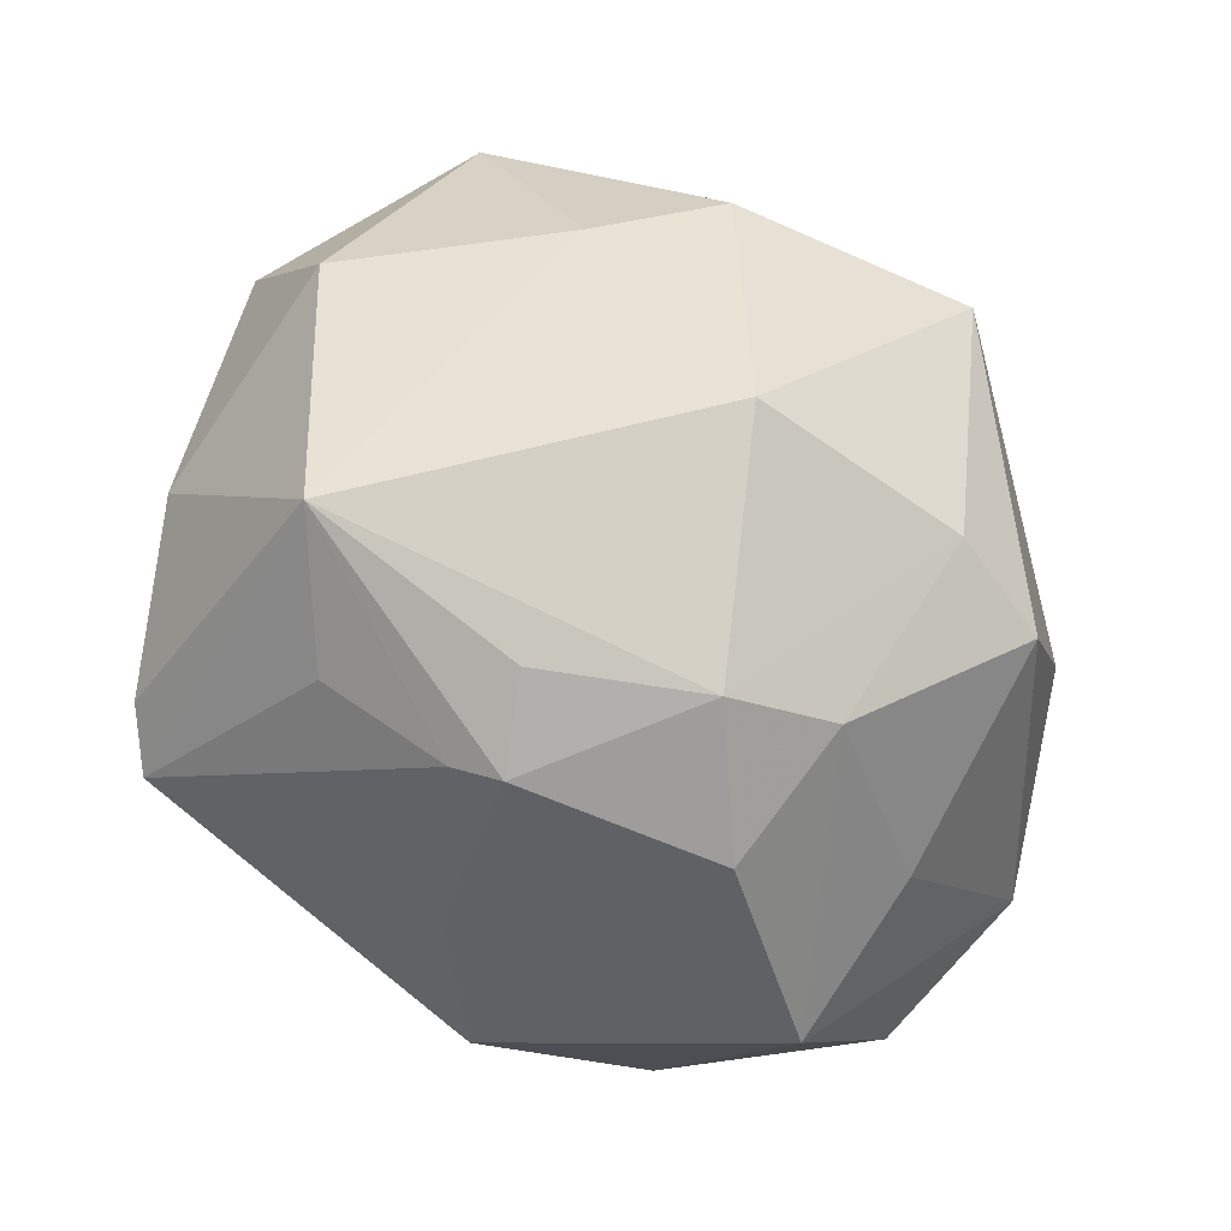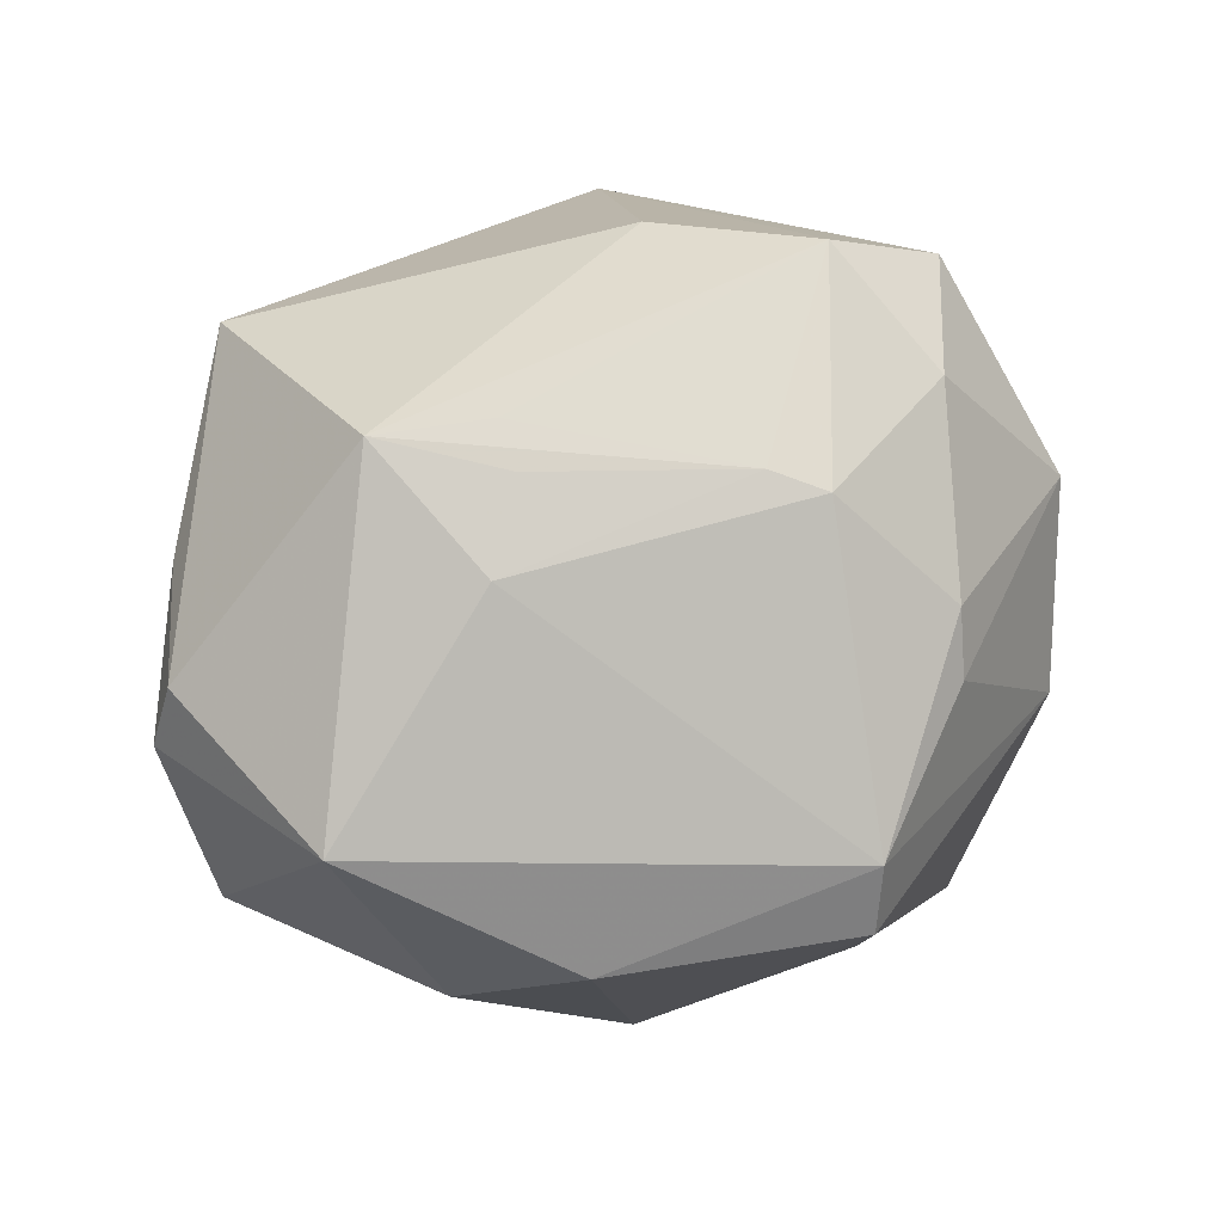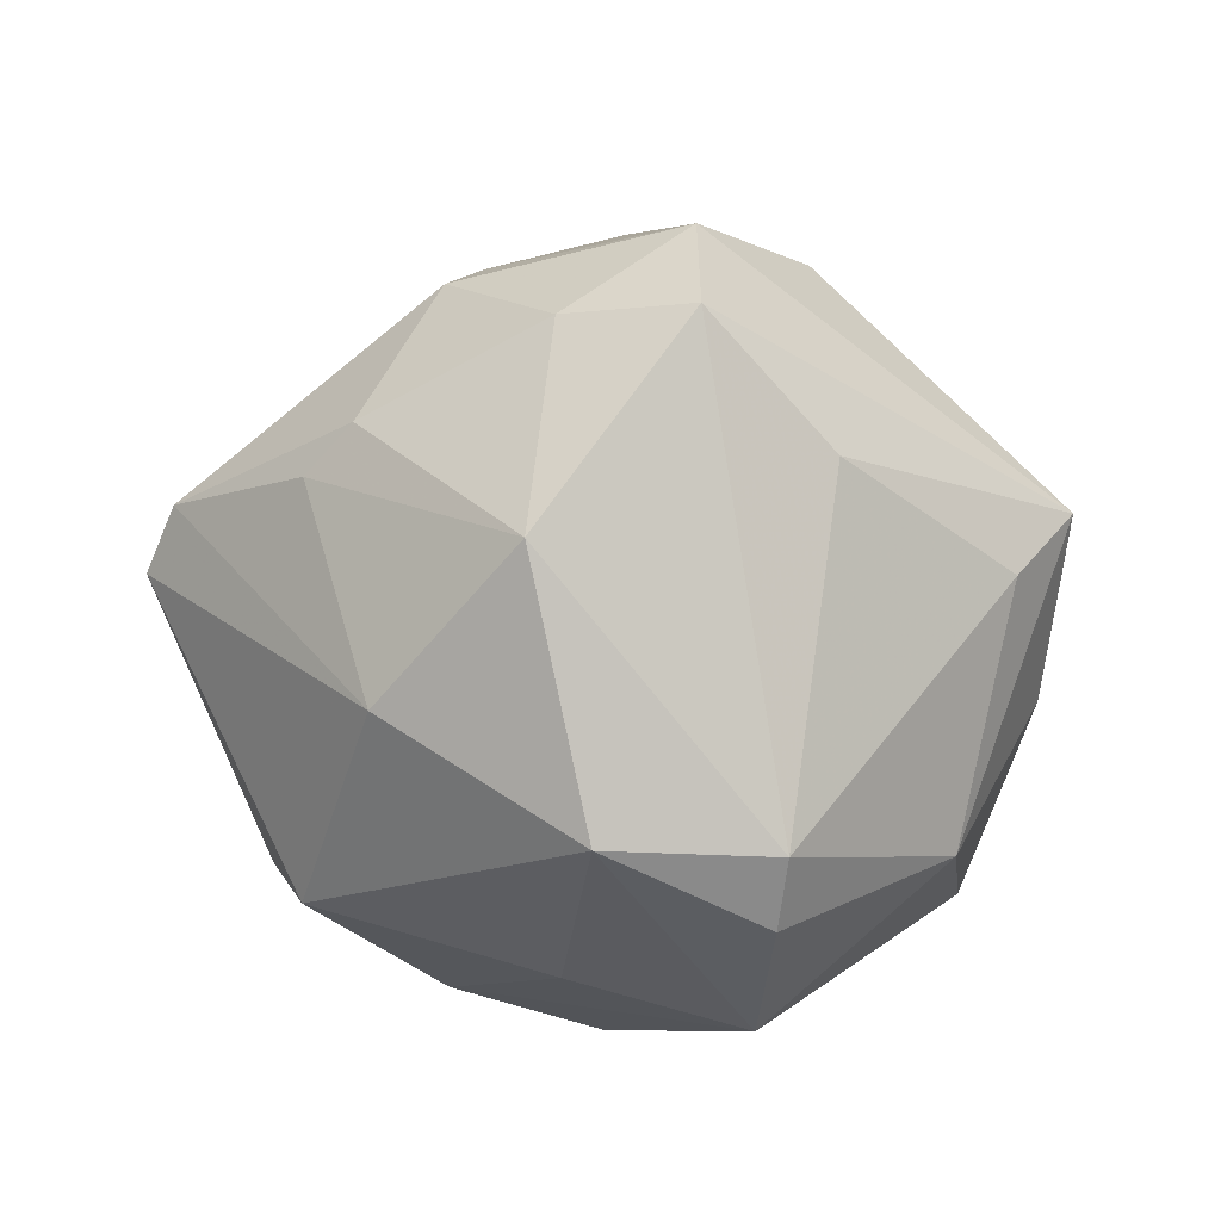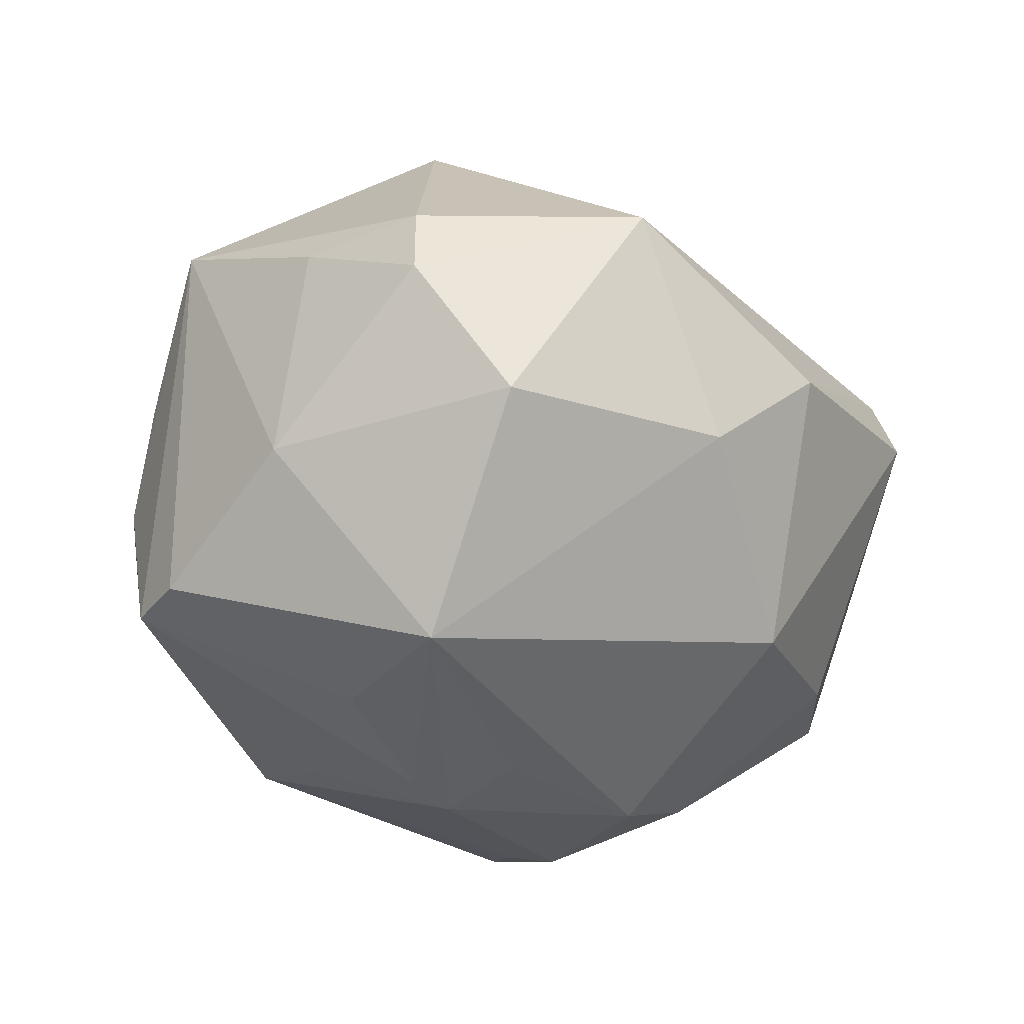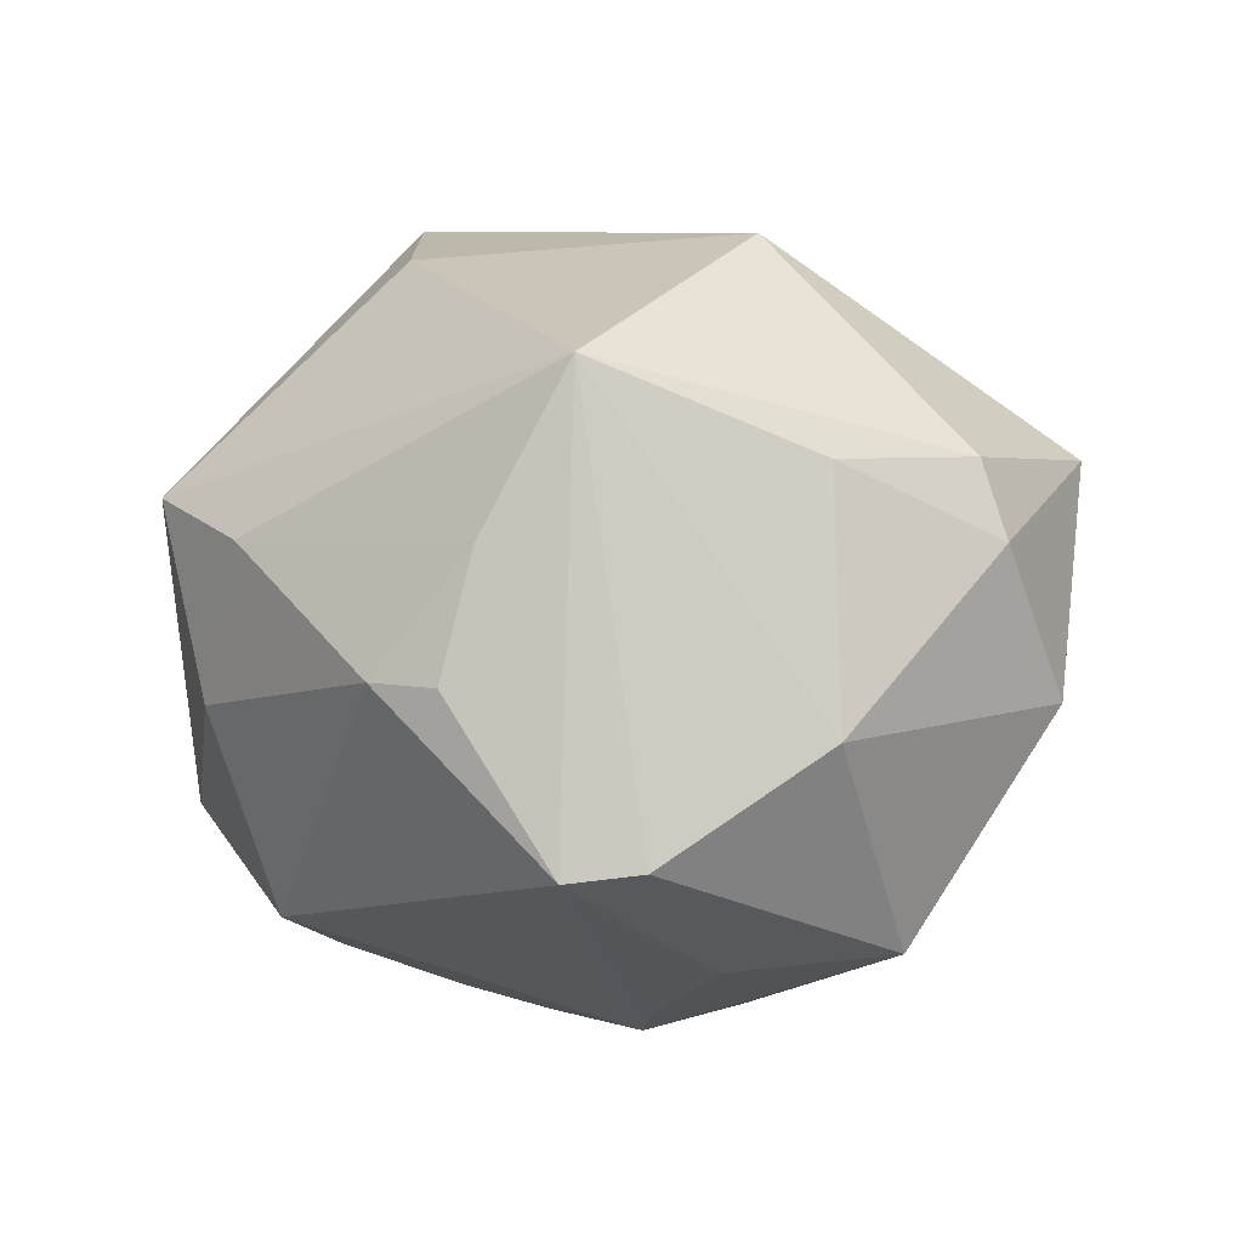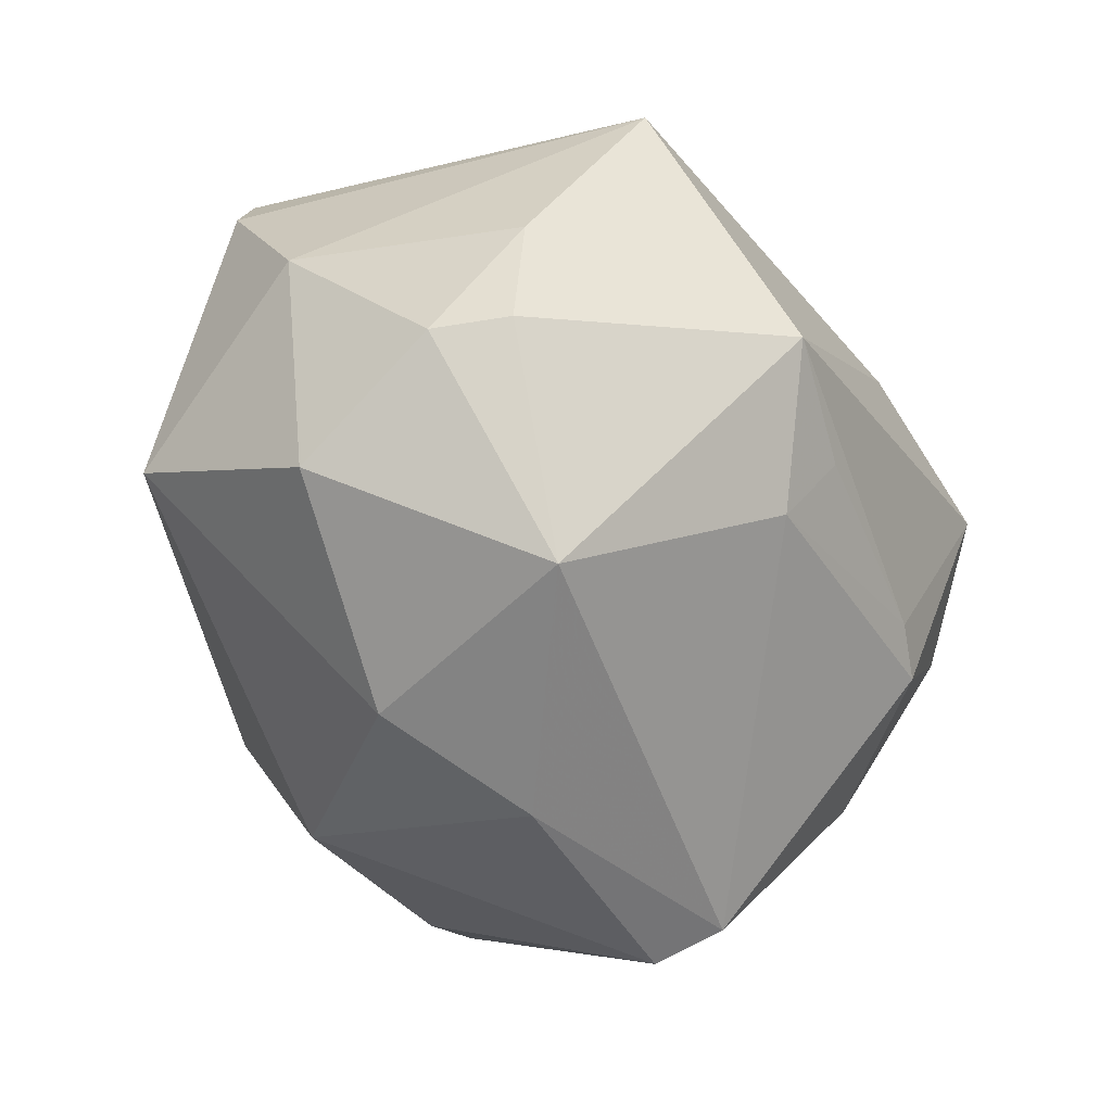
<metadata>
{"format":"obj","ext":"obj","renderer":"f3d","projection":"perspective","resolution":1024,"background":"white","views":[{"elev":-65.8,"azim":-33.8,"up":"+Z"},{"elev":56.2,"azim":-16.3,"up":"+Z"},{"elev":10.6,"azim":91.2,"up":"+Z"},{"elev":-23.6,"azim":-68.9,"up":"+Z"},{"elev":1.1,"azim":-126.3,"up":"+Z"},{"elev":-35.7,"azim":-66.5,"up":"+Y"}]}
</metadata>
<code>
v 0.02842 -0.03197 0.01968
v -0.02928 0.007632 -0.03397
v 0.01275 0.04785 0.01377
v -0.01688 -0.01692 0.03512
v -0.01491 0.005764 -0.0402
v 0.04685 0.01562 -0.02225
v 0.05223 -0.002175 -0.01268
v 0.02912 0.03464 -0.01937
v -0.01179 -0.007934 0.03955
v 0.01806 -0.03726 -0.02355
v 0.01513 -0.01875 -0.03826
v 0.0256 0.007611 0.04499
v -0.01007 0.002997 -0.04257
v -0.04024 -0.0072 -0.03204
v 0.04347 -0.02416 -0.001146
v 0.01363 -0.001863 -0.04358
v 0.008597 0.04516 -0.007538
v -0.04174 0.02591 -0.02188
v -0.0291 0.03686 0.009097
v -0.004556 0.02377 -0.03377
v -0.0003755 0.0467 0.00942
v 0.04909 0.01666 -0.0141
v -0.05249 -0.009684 0.009083
v 0.03568 0.02173 0.02292
v -0.02738 0.03995 -0.00471
v 0.03353 -0.005853 -0.03126
v -0.04952 0.008948 -0.009854
v -0.03899 -0.03301 0.01786
v -0.01202 -0.002118 0.04112
v 0.02317 0.04088 0.008903
v -0.01546 -0.04654 0.004662
v 0.03394 -0.006197 0.03658
v -0.04597 0.007099 0.01703
v 0.04842 -0.00858 0.01677
v -0.03497 0.02949 0.02693
v 0.01203 -0.01444 0.03944
v 0.01479 -0.04752 0.01468
v -0.02865 -0.03856 -0.007214
v 0.02946 -0.02672 0.0254
v 0.009405 0.0197 0.03969
v 0.01931 0.006495 -0.04068
v 0.01327 -0.05089 0.007009
v -0.04914 -0.02032 -0.006903
v 0.0177 -0.01826 0.03831
v 0.03076 -0.03265 -0.02433
v 0.03342 0.01403 -0.03689
v -0.008359 -0.03849 -0.02575
v -0.04967 -0.008547 0.01746
v -0.02532 -0.0004123 0.04088
v 0.007104 0.03709 -0.02973
v -0.01486 -0.007166 -0.03995
v -0.02053 0.04363 -0.00427
v 0.03836 0.008043 0.0381
v -0.03666 0.03256 -0.02289
v 0.002537 -0.01616 -0.042
f 7 22 34
f 40 12 3
f 49 12 40
f 34 22 53
f 3 12 53
f 47 10 42
f 42 10 45
f 30 8 3
f 22 8 30
f 46 8 6
f 6 8 22
f 6 7 46
f 22 7 6
f 3 8 17
f 50 8 46
f 50 17 8
f 55 10 47
f 14 55 47
f 14 43 27
f 15 7 34
f 45 7 15
f 15 42 45
f 34 1 15
f 15 1 37
f 37 42 15
f 46 7 26
f 26 7 45
f 29 12 49
f 49 36 29
f 29 36 12
f 9 36 49
f 34 53 32
f 32 53 12
f 27 43 23
f 4 9 49
f 36 9 4
f 28 23 43
f 48 23 28
f 37 4 28
f 49 48 28
f 28 4 49
f 24 53 22
f 22 30 24
f 3 53 24
f 24 30 3
f 3 17 21
f 54 25 52
f 52 50 54
f 17 50 52
f 52 21 17
f 20 13 54
f 54 50 20
f 20 50 13
f 35 48 49
f 35 25 54
f 3 21 35
f 49 40 35
f 35 40 3
f 16 55 13
f 45 10 11
f 10 55 11
f 55 16 11
f 11 26 45
f 46 26 11
f 11 16 46
f 13 55 51
f 51 14 13
f 55 14 51
f 18 14 27
f 54 14 18
f 27 35 18
f 18 35 54
f 2 14 54
f 39 1 34
f 34 32 39
f 37 1 39
f 31 42 37
f 37 28 31
f 47 42 31
f 27 23 33
f 33 35 27
f 33 23 48
f 48 35 33
f 19 52 25
f 25 35 19
f 21 52 19
f 19 35 21
f 41 50 46
f 46 16 41
f 13 50 41
f 41 16 13
f 13 14 5
f 14 2 5
f 54 13 5
f 5 2 54
f 37 39 44
f 44 4 37
f 36 4 44
f 44 39 32
f 12 36 44
f 44 32 12
f 38 28 43
f 38 31 28
f 47 31 38
f 38 14 47
f 43 14 38

</code>
